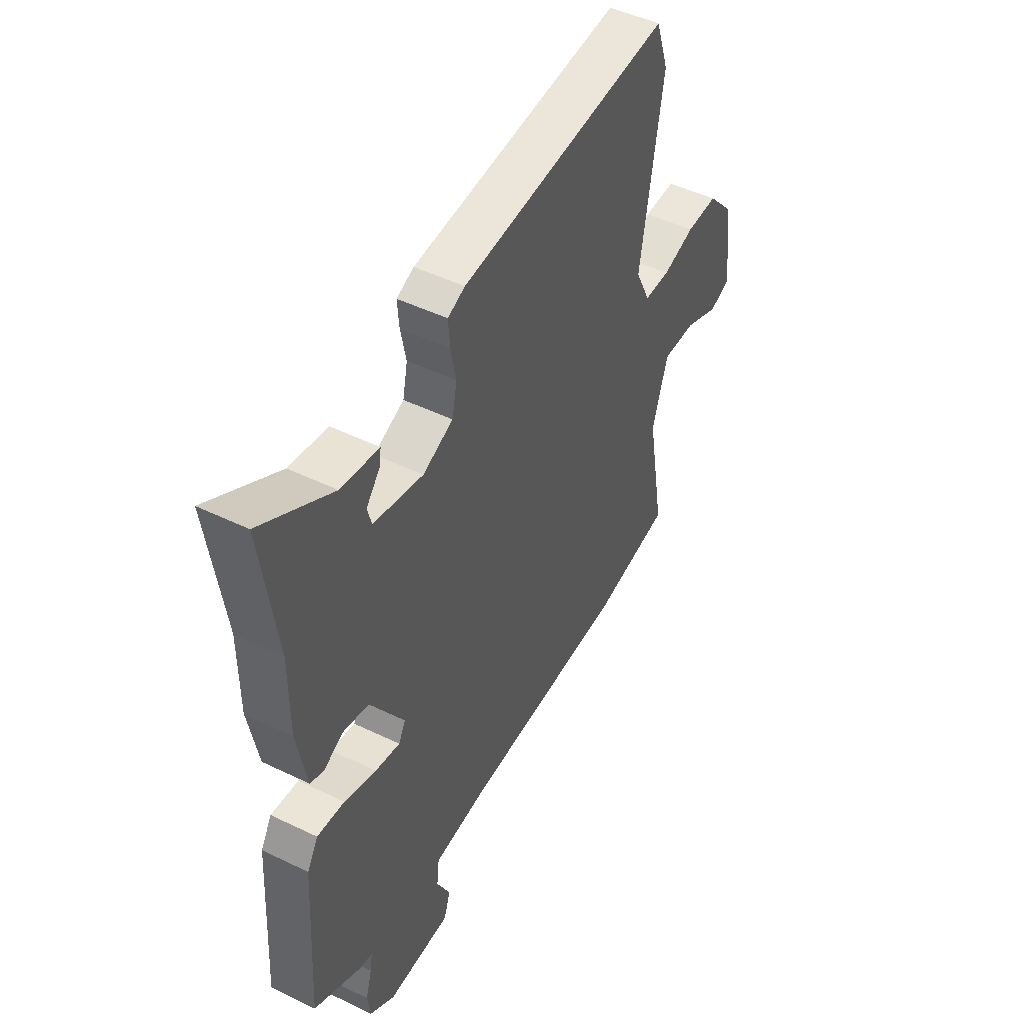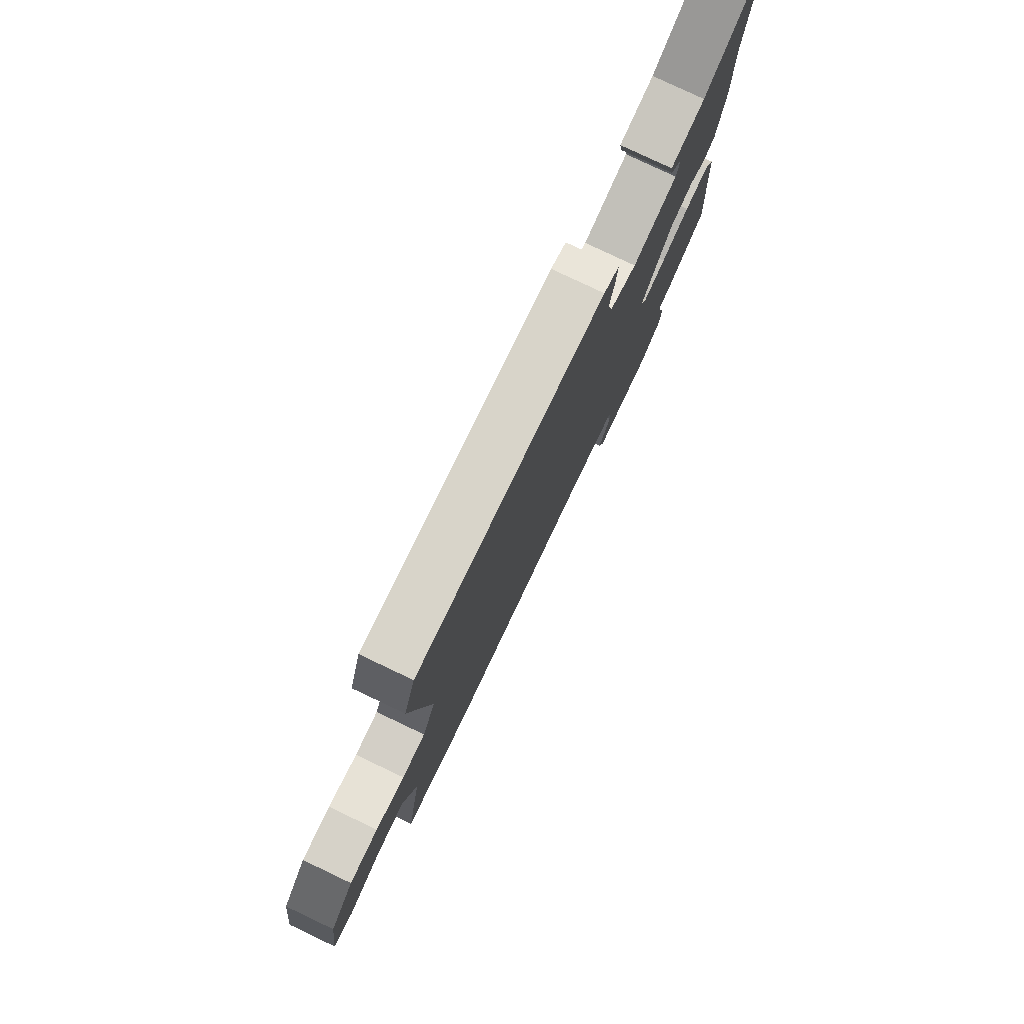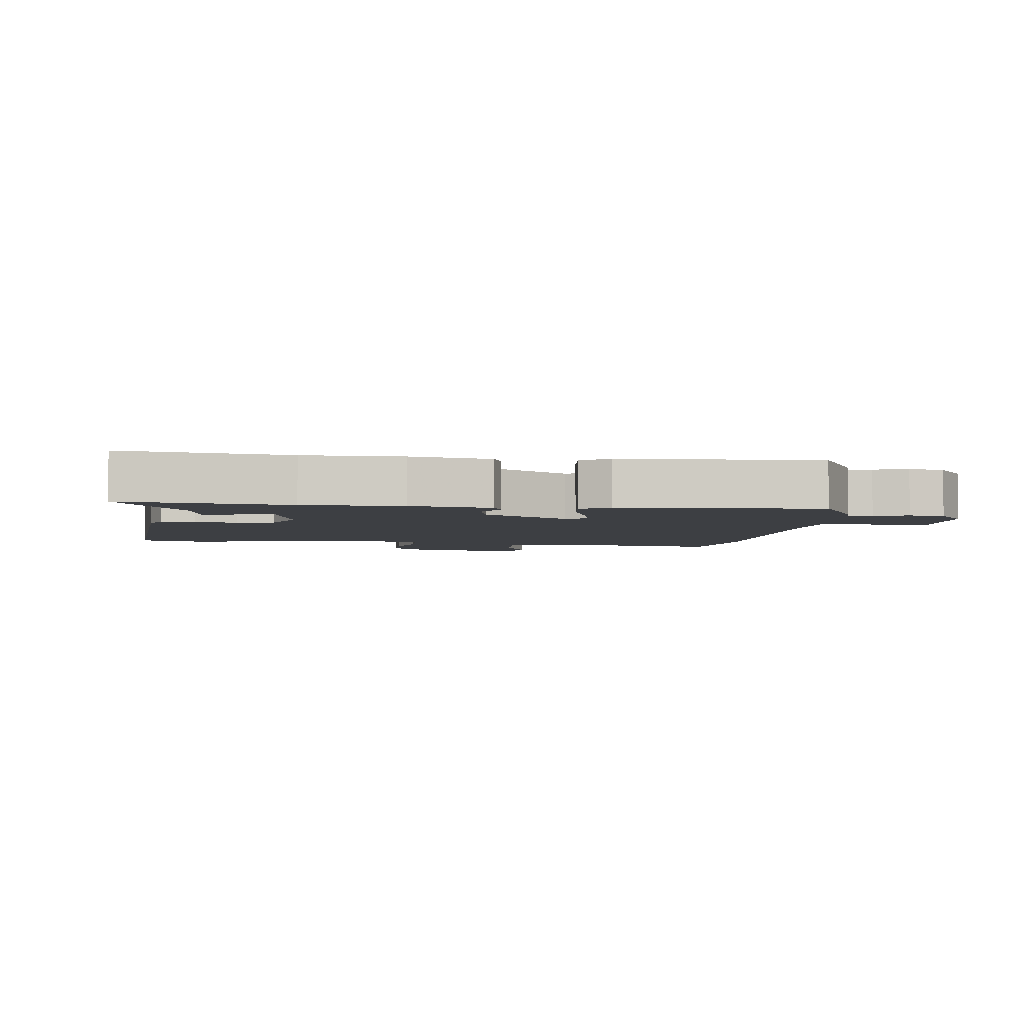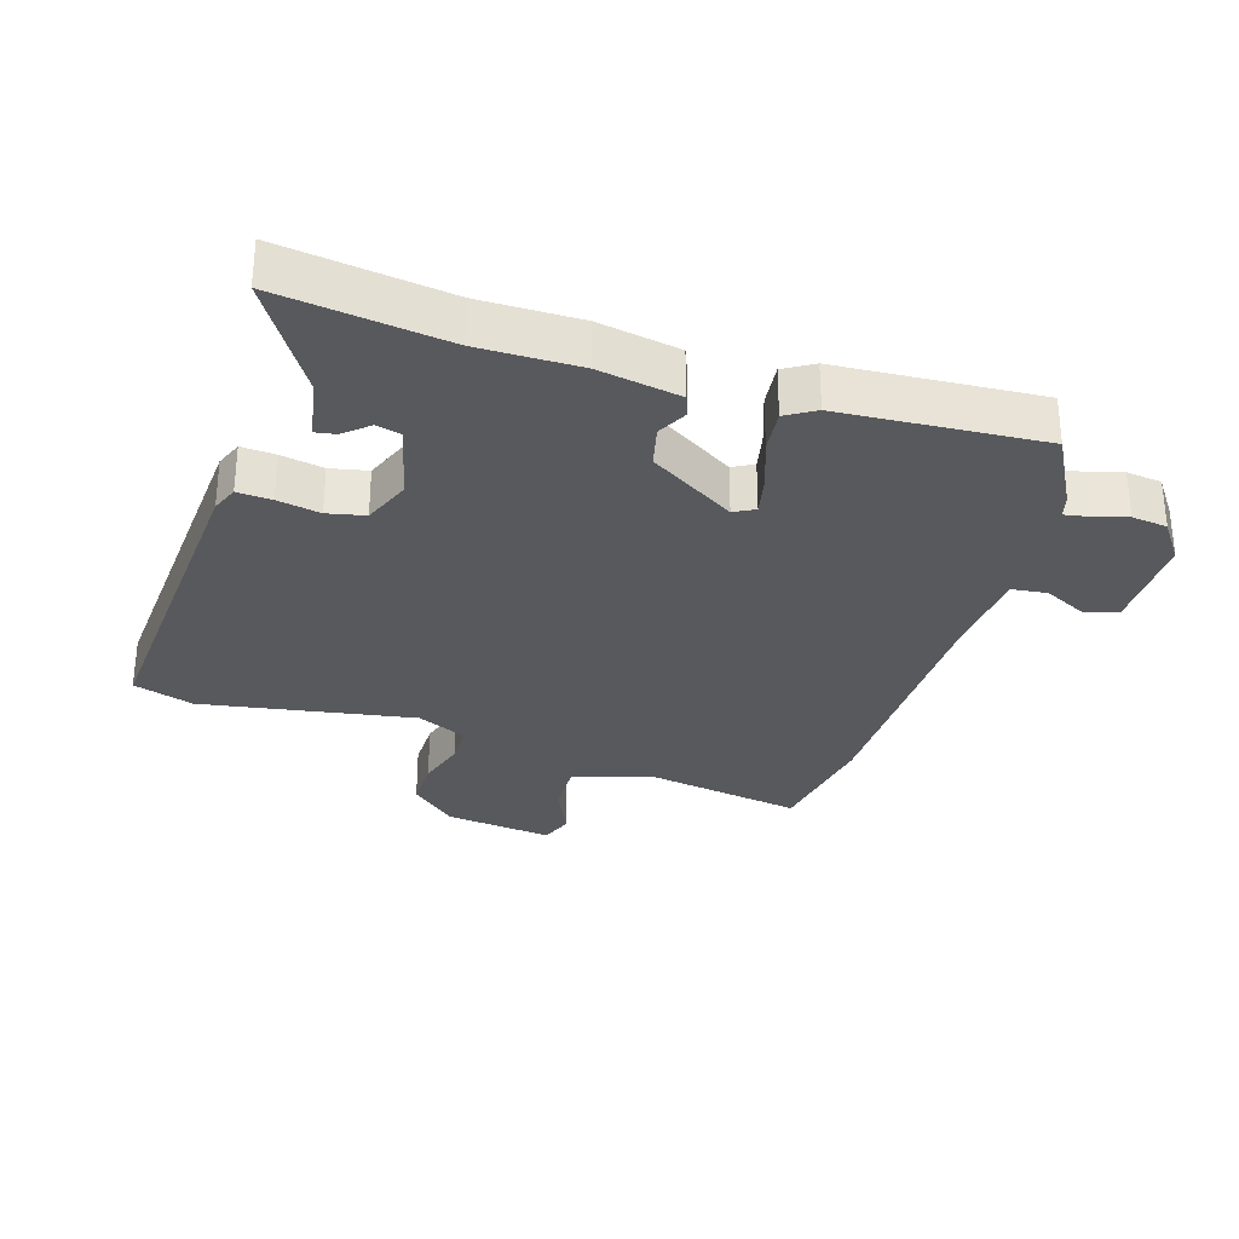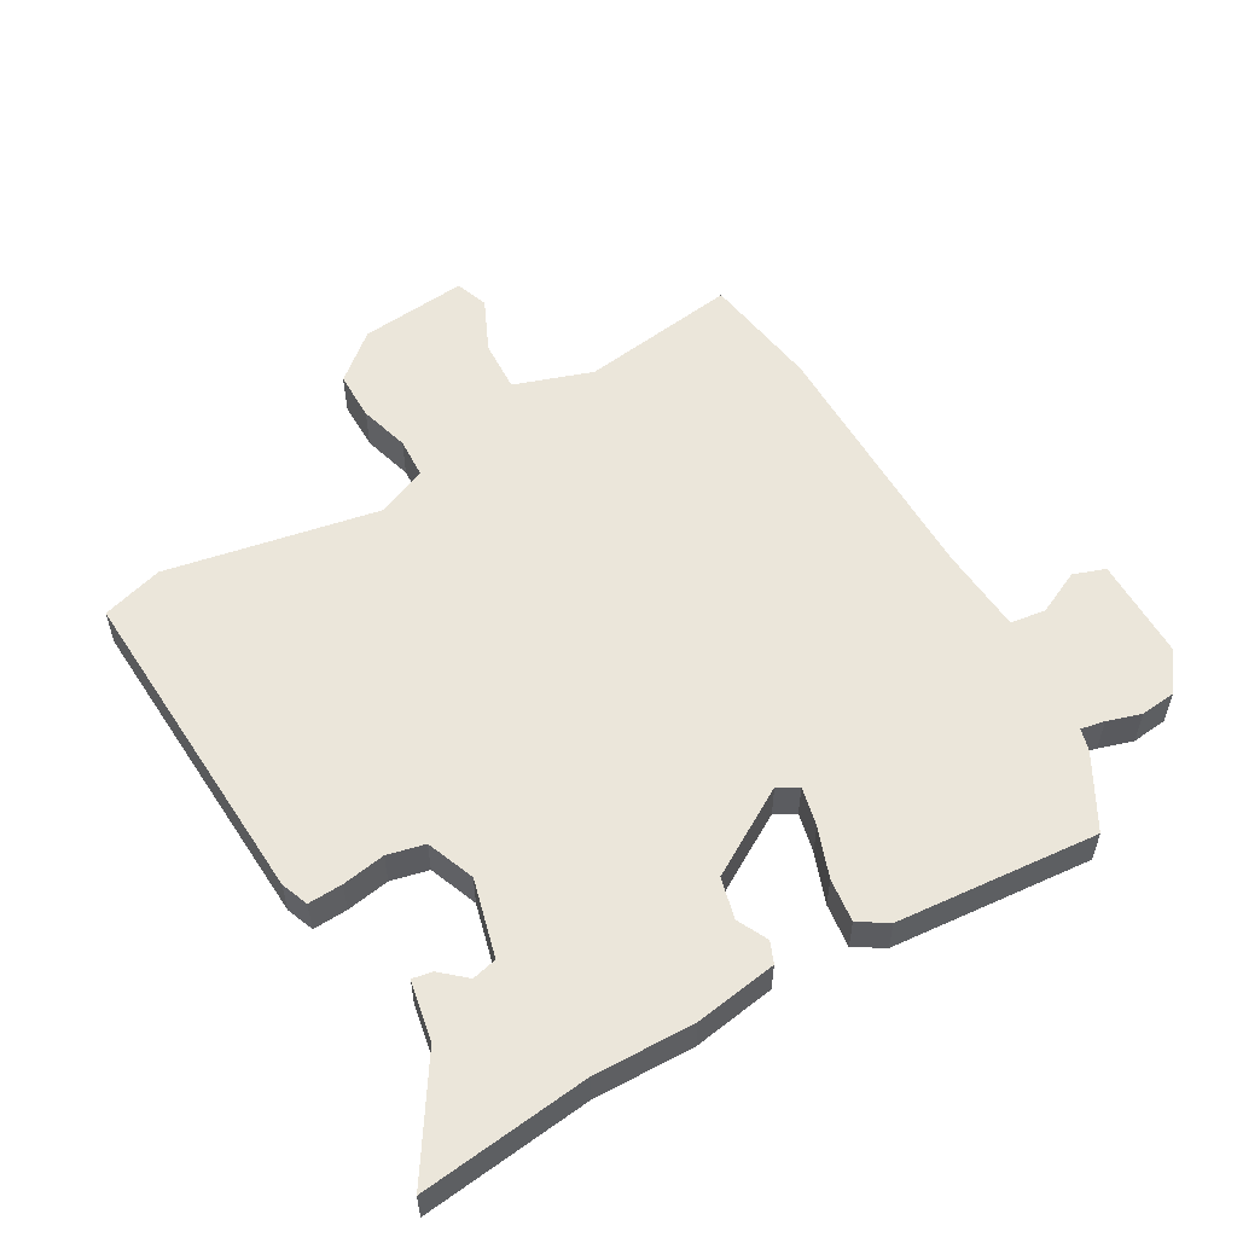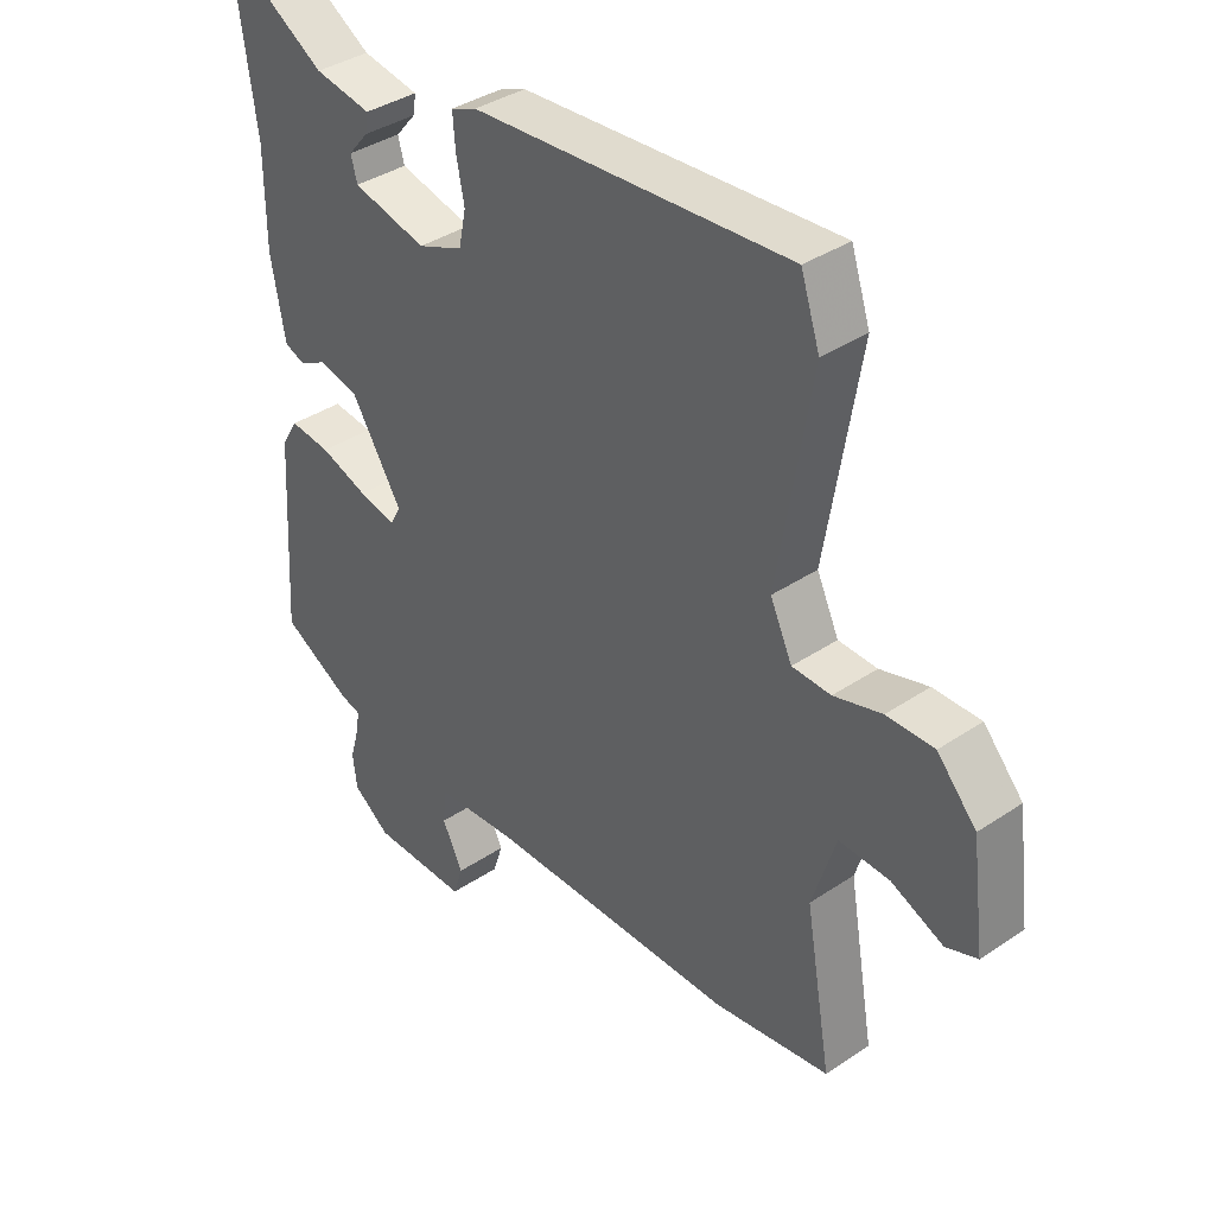
<metadata>
{"format":"obj","ext":"obj","renderer":"f3d","projection":"perspective","resolution":1024,"background":"white","views":[{"elev":48.4,"azim":118.4,"up":"+Z"},{"elev":79.2,"azim":-64.6,"up":"+Z"},{"elev":-3.9,"azim":83.0,"up":"+Y"},{"elev":-30.1,"azim":72.9,"up":"+Y"},{"elev":54.9,"azim":61.2,"up":"+Y"},{"elev":37.7,"azim":-130.6,"up":"+Z"}]}
</metadata>
<code>
v -0.506 0.07 0.482
v -0.475 0.07 0.575
v 0.041 0.07 0.537
v 0.083 0.07 0.52
v 0.079 0.07 0.467
v 0.066 0.07 0.401
v 0.078 0.07 0.343
v 0.152 0.07 0.313
v 0.273 0.07 0.342
v 0.283 0.07 0.38
v 0.25 0.07 0.419
v 0.245 0.07 0.45
v 0.338 0.07 0.466
v 0.51 0.07 0.571
v 0.474 0.07 0.313
v 0.474 0.07 0.159
v 0.451 0.07 0.033
v 0.418 0.07 0.02
v 0.371 0.07 0.044
v 0.307 0.07 0.029
v 0.224 0.07 -0.103
v 0.241 0.07 -0.135
v 0.302 0.07 -0.122
v 0.38 0.07 -0.095
v 0.447 0.07 -0.088
v 0.474 0.07 -0.133
v 0.493 0.07 -0.445
v 0.379 0.07 -0.507
v 0.345 0.07 -0.516
v 0.351 0.07 -0.553
v 0.366 0.07 -0.606
v 0.359 0.07 -0.661
v 0.298 0.07 -0.705
v 0.14 0.07 -0.705
v 0.124 0.07 -0.655
v 0.158 0.07 -0.587
v 0.152 0.07 -0.532
v 0.016 0.07 -0.521
v -0.391 0.07 -0.517
v -0.579 0.07 -0.487
v -0.536 0.07 -0.241
v -0.574 0.07 -0.119
v -0.656 0.07 -0.122
v -0.741 0.07 -0.159
v -0.792 0.07 -0.14
v -0.77 0.07 0.027
v -0.706 0.07 0.098
v -0.629 0.07 0.097
v -0.551 0.07 0.074
v -0.488 0.07 0.076
v -0.452 0.07 0.152
v -0.506 0 0.482
v -0.475 0 0.575
v 0.041 0 0.537
v 0.083 0 0.52
v 0.079 0 0.467
v 0.066 0 0.401
v 0.078 0 0.343
v 0.152 0 0.313
v 0.273 0 0.342
v 0.283 0 0.38
v 0.25 0 0.419
v 0.245 0 0.45
v 0.338 0 0.466
v 0.51 0 0.571
v 0.474 0 0.313
v 0.474 0 0.159
v 0.451 0 0.033
v 0.418 0 0.02
v 0.371 0 0.044
v 0.307 0 0.029
v 0.224 0 -0.103
v 0.241 0 -0.135
v 0.302 0 -0.122
v 0.38 0 -0.095
v 0.447 0 -0.088
v 0.474 0 -0.133
v 0.493 0 -0.445
v 0.379 0 -0.507
v 0.345 0 -0.516
v 0.351 0 -0.553
v 0.366 0 -0.606
v 0.359 0 -0.661
v 0.298 0 -0.705
v 0.14 0 -0.705
v 0.124 0 -0.655
v 0.158 0 -0.587
v 0.152 0 -0.532
v 0.016 0 -0.521
v -0.391 0 -0.517
v -0.579 0 -0.487
v -0.536 0 -0.241
v -0.574 0 -0.119
v -0.656 0 -0.122
v -0.741 0 -0.159
v -0.792 0 -0.14
v -0.77 0 0.027
v -0.706 0 0.098
v -0.629 0 0.097
v -0.551 0 0.074
v -0.488 0 0.076
v -0.452 0 0.152
f 46 47 48 49
f 46 49 50
f 43 44 45 46
f 42 43 46 50
f 41 42 50 51
f 38 39 40 41
f 37 38 41 51
f 33 34 35 36
f 33 36 37
f 30 31 32 33
f 29 30 33 37
f 23 24 25 26
f 22 23 26 27
f 16 17 18 19
f 15 16 19 20
f 13 14 15 20
f 10 11 12 13
f 9 10 13 20
f 8 9 20 21
f 3 4 5 6
f 1 2 3 6
f 1 6 7
f 22 27 28 29
f 21 22 29 37
f 8 21 37 51
f 1 7 8 51
f 100 99 98 97
f 101 100 97
f 97 96 95 94
f 101 97 94 93
f 102 101 93 92
f 92 91 90 89
f 102 92 89 88
f 87 86 85 84
f 88 87 84
f 84 83 82 81
f 88 84 81 80
f 77 76 75 74
f 78 77 74 73
f 70 69 68 67
f 71 70 67 66
f 71 66 65 64
f 64 63 62 61
f 71 64 61 60
f 72 71 60 59
f 57 56 55 54
f 57 54 53 52
f 58 57 52
f 80 79 78 73
f 88 80 73 72
f 102 88 72 59
f 102 59 58 52
f 1 52 53 2
f 2 53 54 3
f 3 54 55 4
f 4 55 56 5
f 5 56 57 6
f 6 57 58 7
f 7 58 59 8
f 8 59 60 9
f 9 60 61 10
f 10 61 62 11
f 11 62 63 12
f 12 63 64 13
f 13 64 65 14
f 14 65 66 15
f 15 66 67 16
f 16 67 68 17
f 17 68 69 18
f 18 69 70 19
f 19 70 71 20
f 20 71 72 21
f 21 72 73 22
f 22 73 74 23
f 23 74 75 24
f 24 75 76 25
f 25 76 77 26
f 26 77 78 27
f 27 78 79 28
f 28 79 80 29
f 29 80 81 30
f 30 81 82 31
f 31 82 83 32
f 32 83 84 33
f 33 84 85 34
f 34 85 86 35
f 35 86 87 36
f 36 87 88 37
f 37 88 89 38
f 38 89 90 39
f 39 90 91 40
f 40 91 92 41
f 41 92 93 42
f 42 93 94 43
f 43 94 95 44
f 44 95 96 45
f 45 96 97 46
f 46 97 98 47
f 47 98 99 48
f 48 99 100 49
f 49 100 101 50
f 50 101 102 51
f 51 102 52 1

</code>
